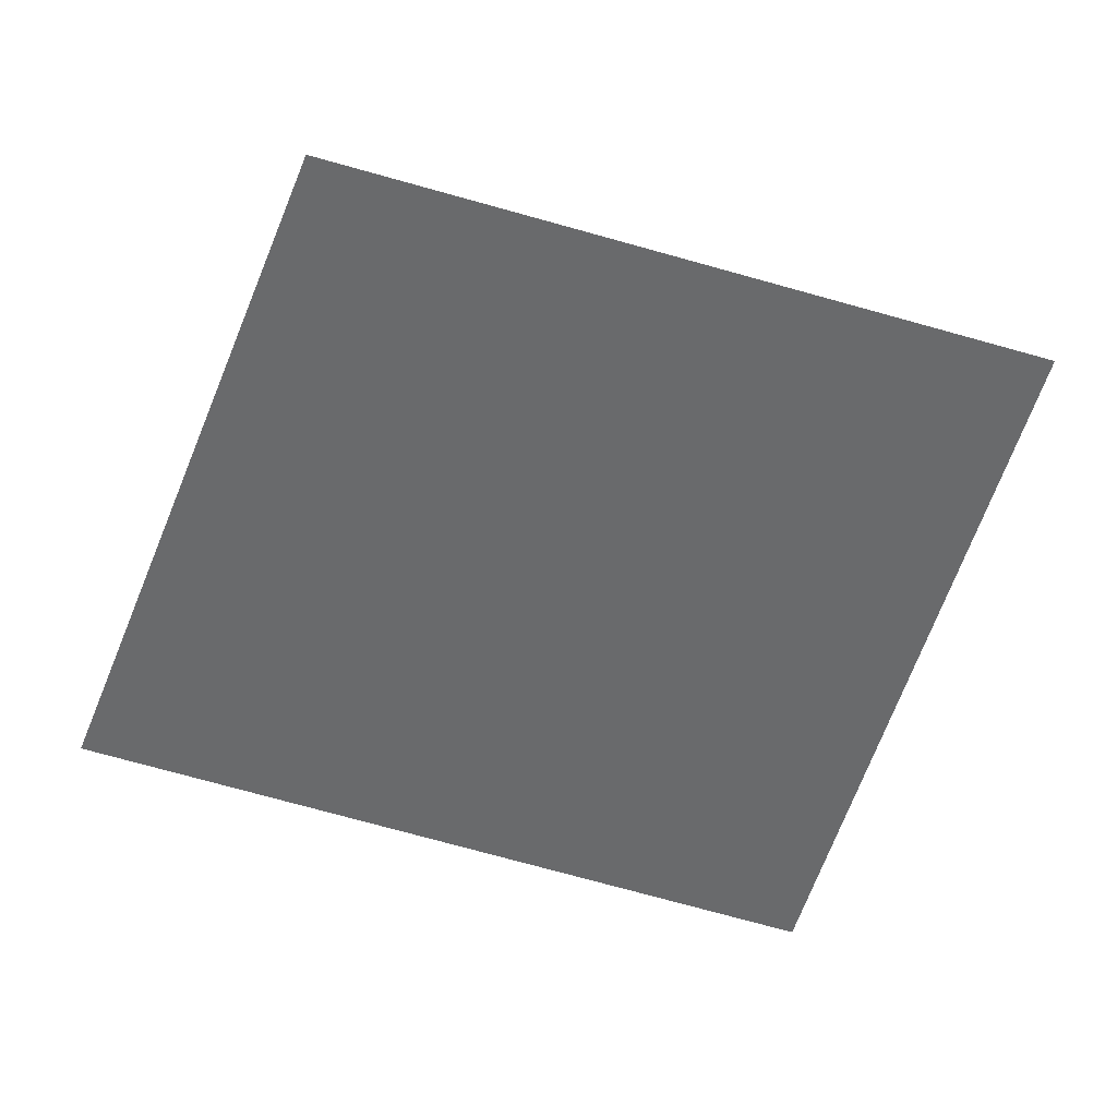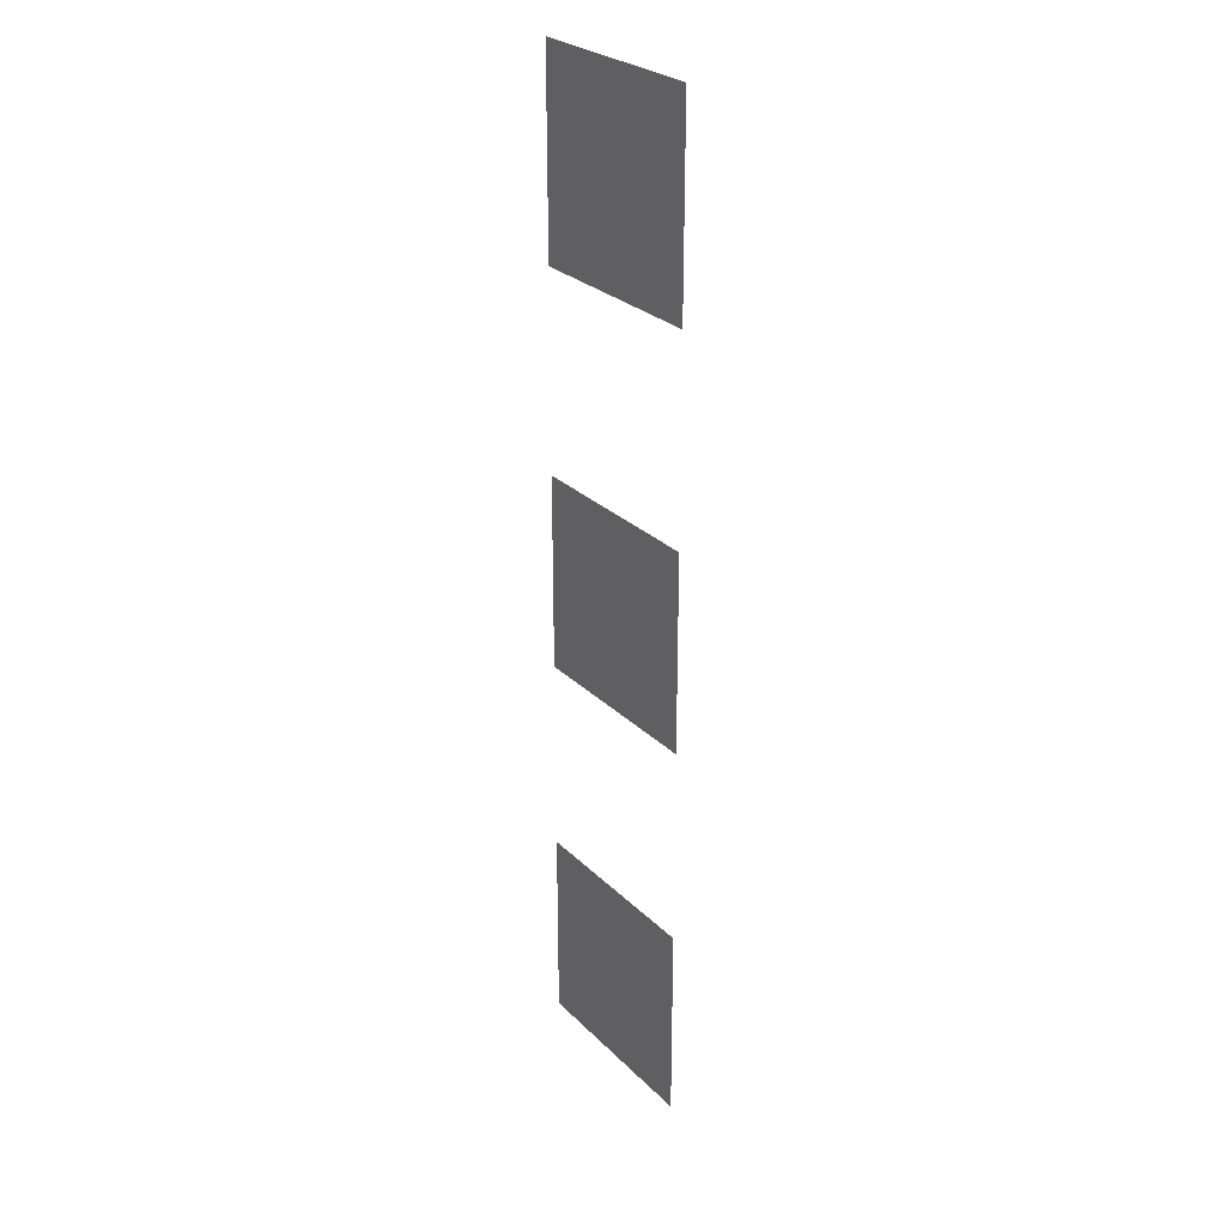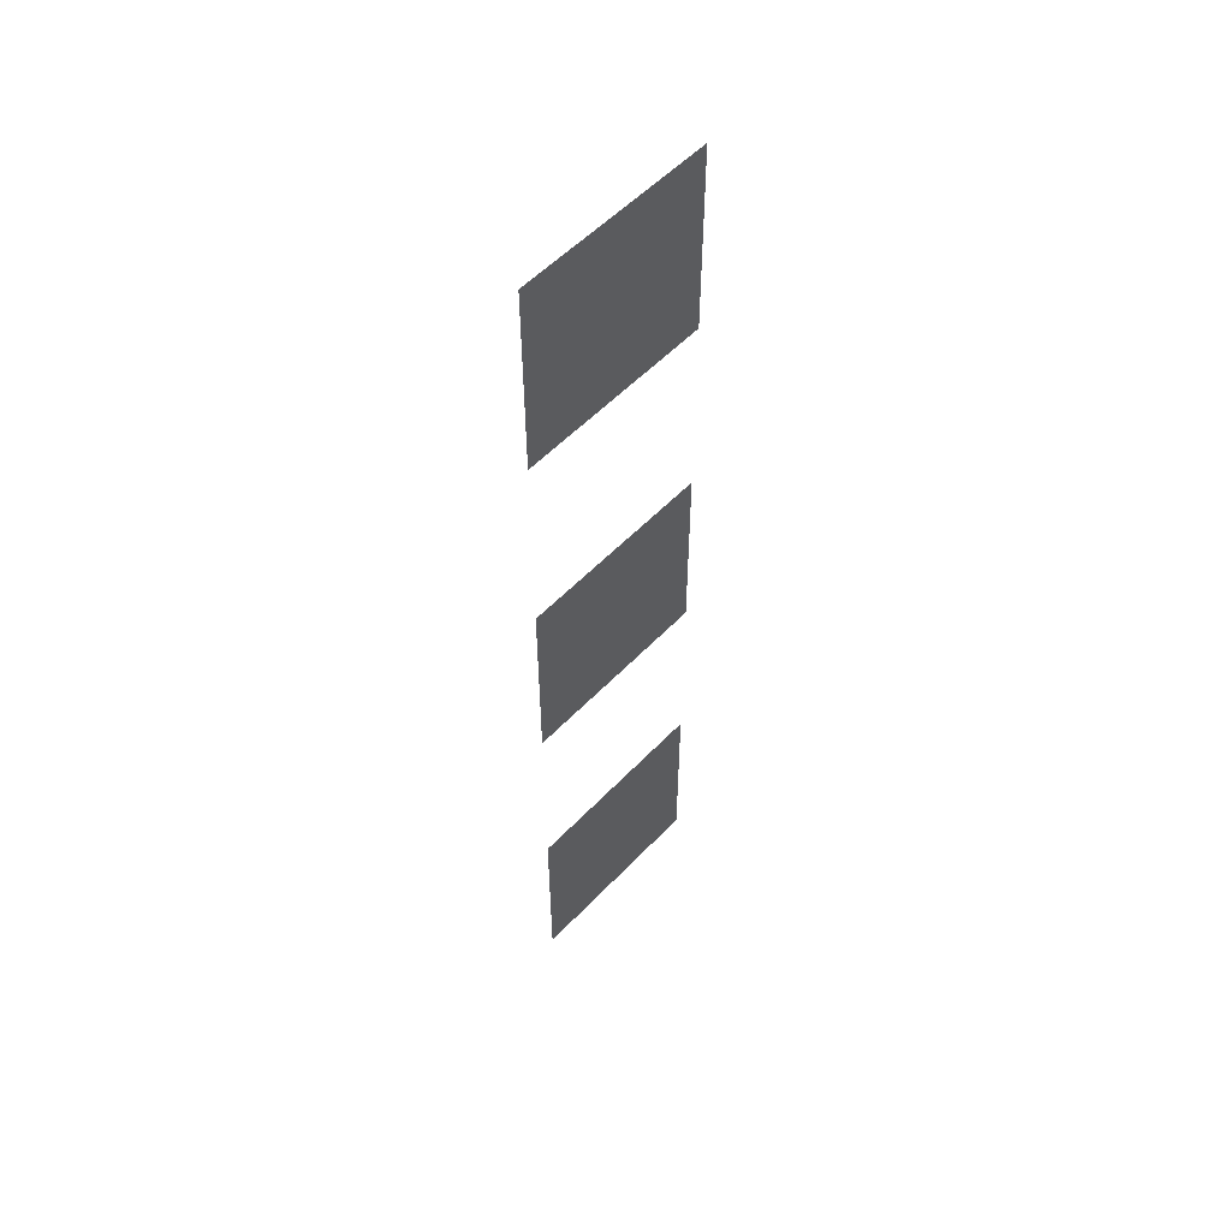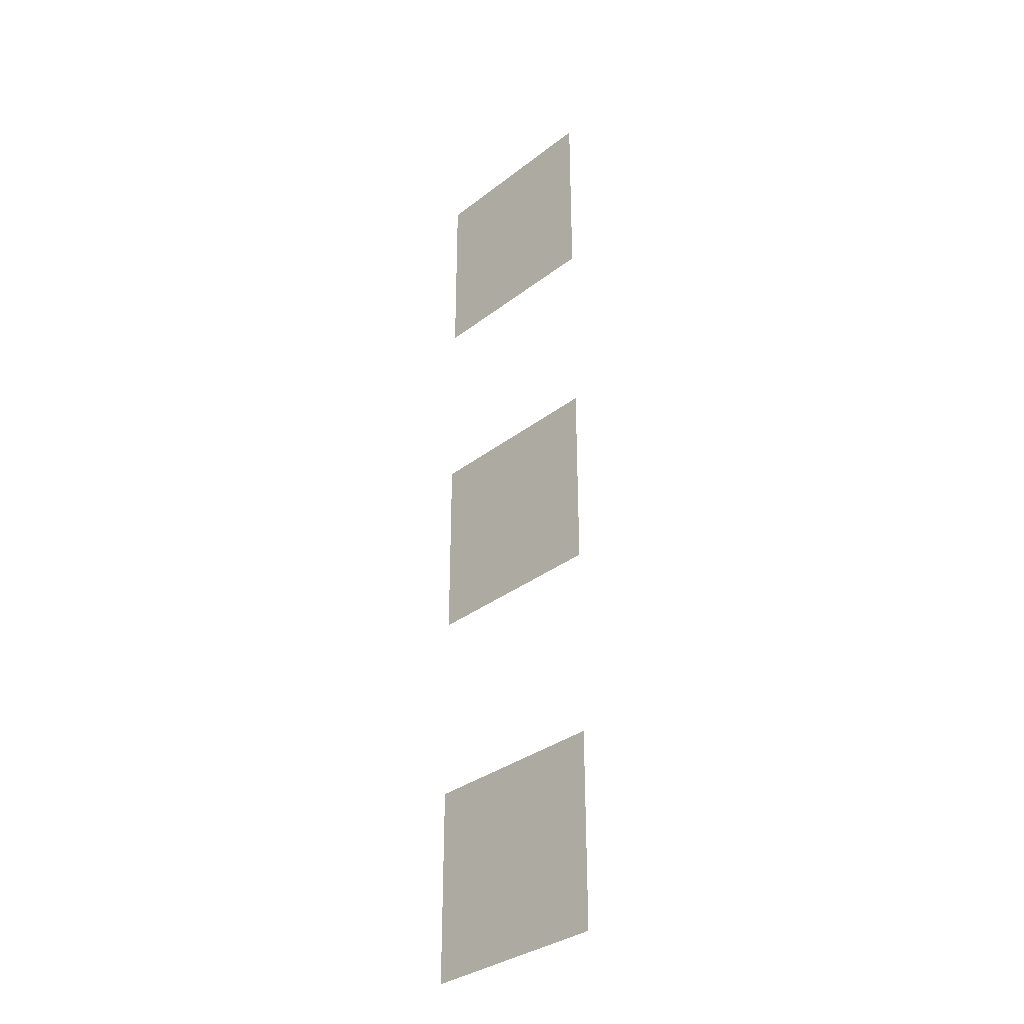
<metadata>
{"format":"obj","ext":"obj","renderer":"f3d","projection":"perspective","resolution":1024,"background":"white","views":[{"elev":-52.9,"azim":-18.5,"up":"+Z"},{"elev":27.0,"azim":55.6,"up":"+Y"},{"elev":54.9,"azim":-47.5,"up":"+Y"},{"elev":-33.4,"azim":46.4,"up":"+Y"}]}
</metadata>
<code>
v -256 -416 0
v -272 -416 0
v -272 -400 0
v -256 -400 0
v -256 -448 0
v -272 -448 0
v -272 -432 0
v -256 -432 0
v -256 -480 0
v -272 -480 0
v -272 -464 0
v -256 -464 0
g Plage32_mesh_0060
f 1 2 3 4
f 5 6 7 8
f 9 10 11 12

</code>
